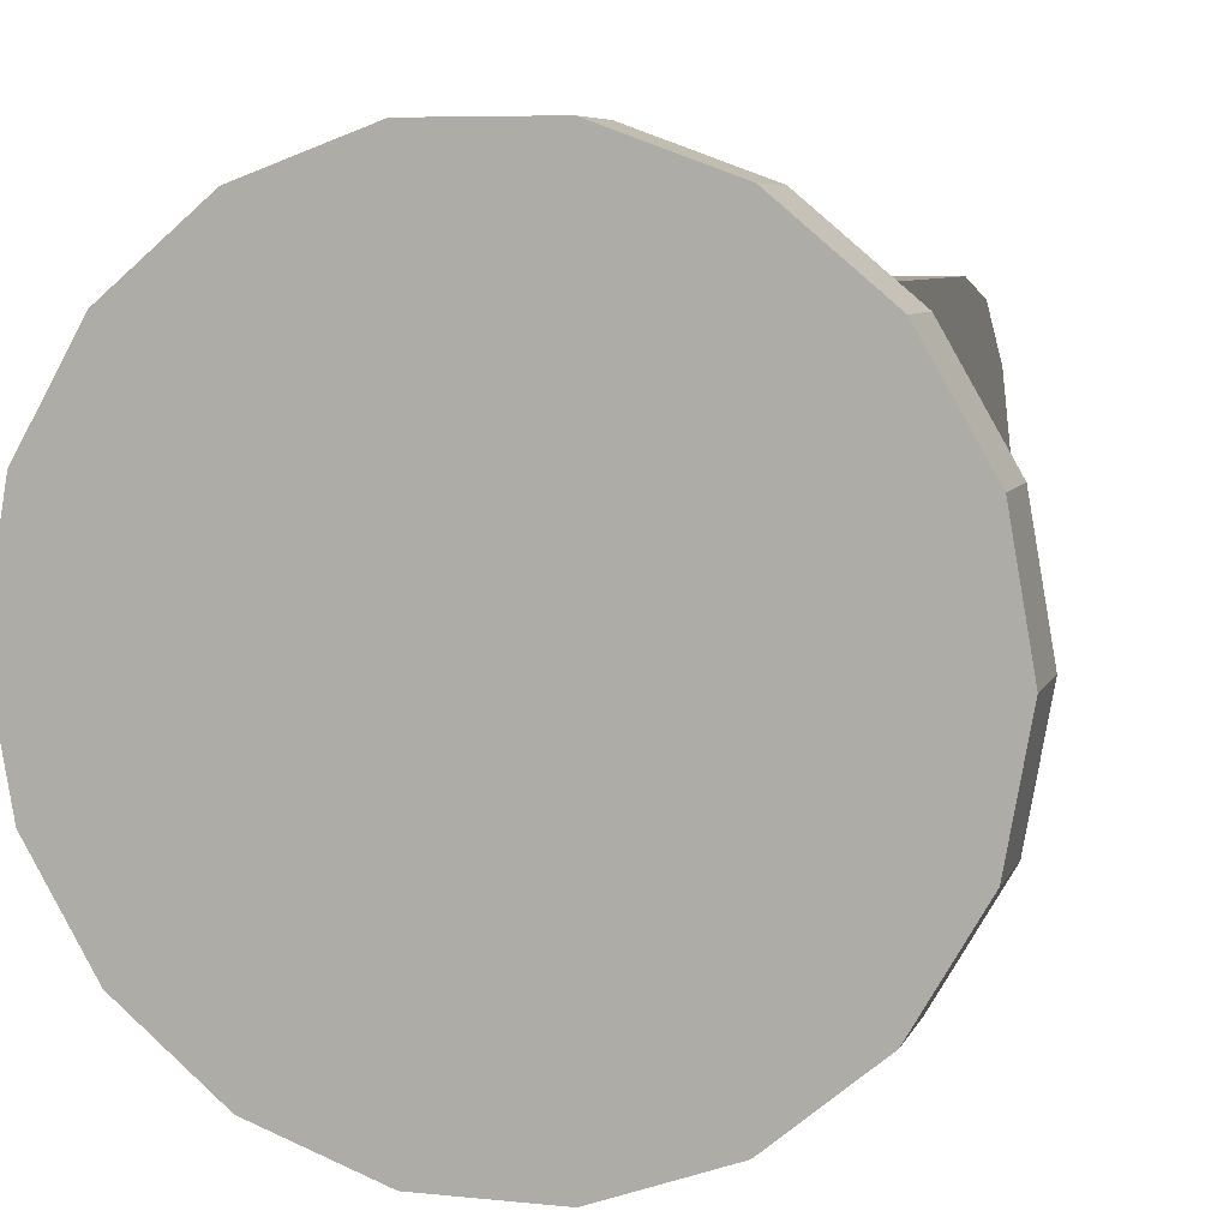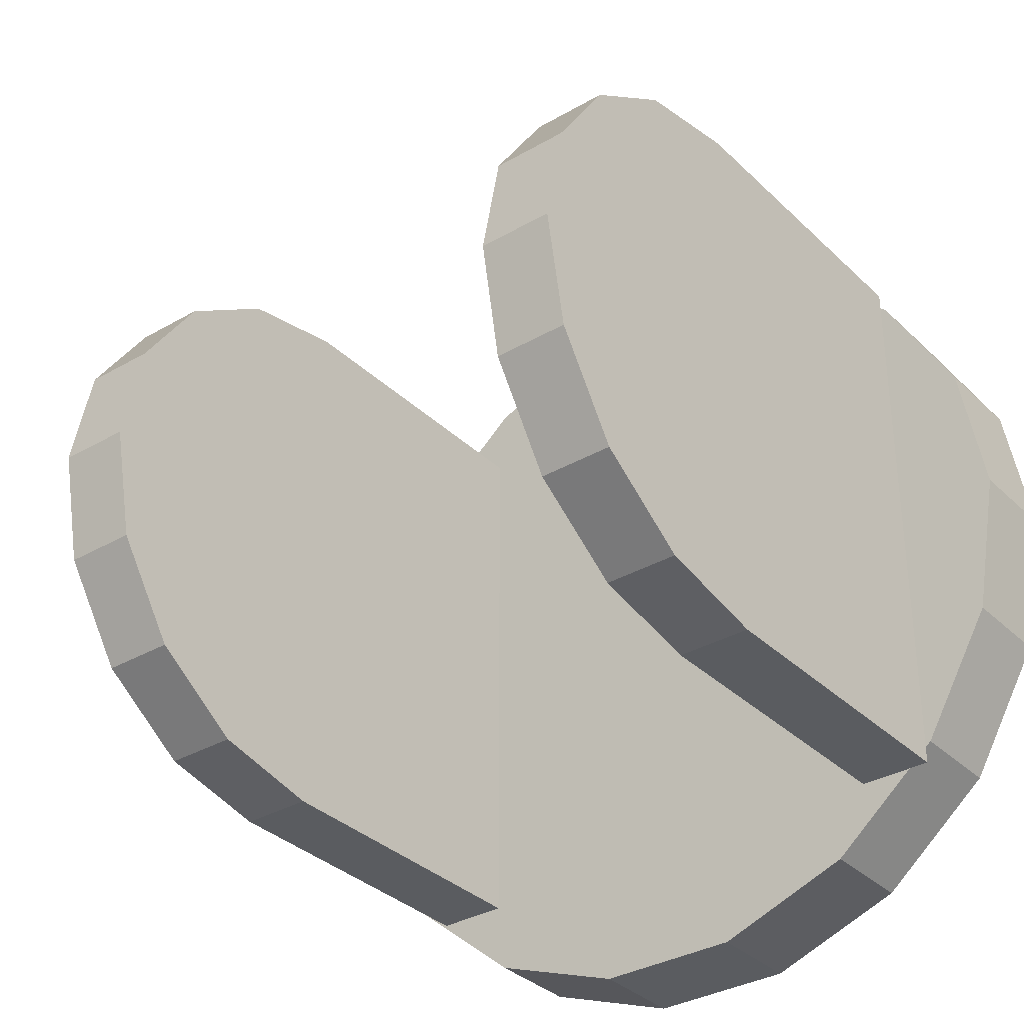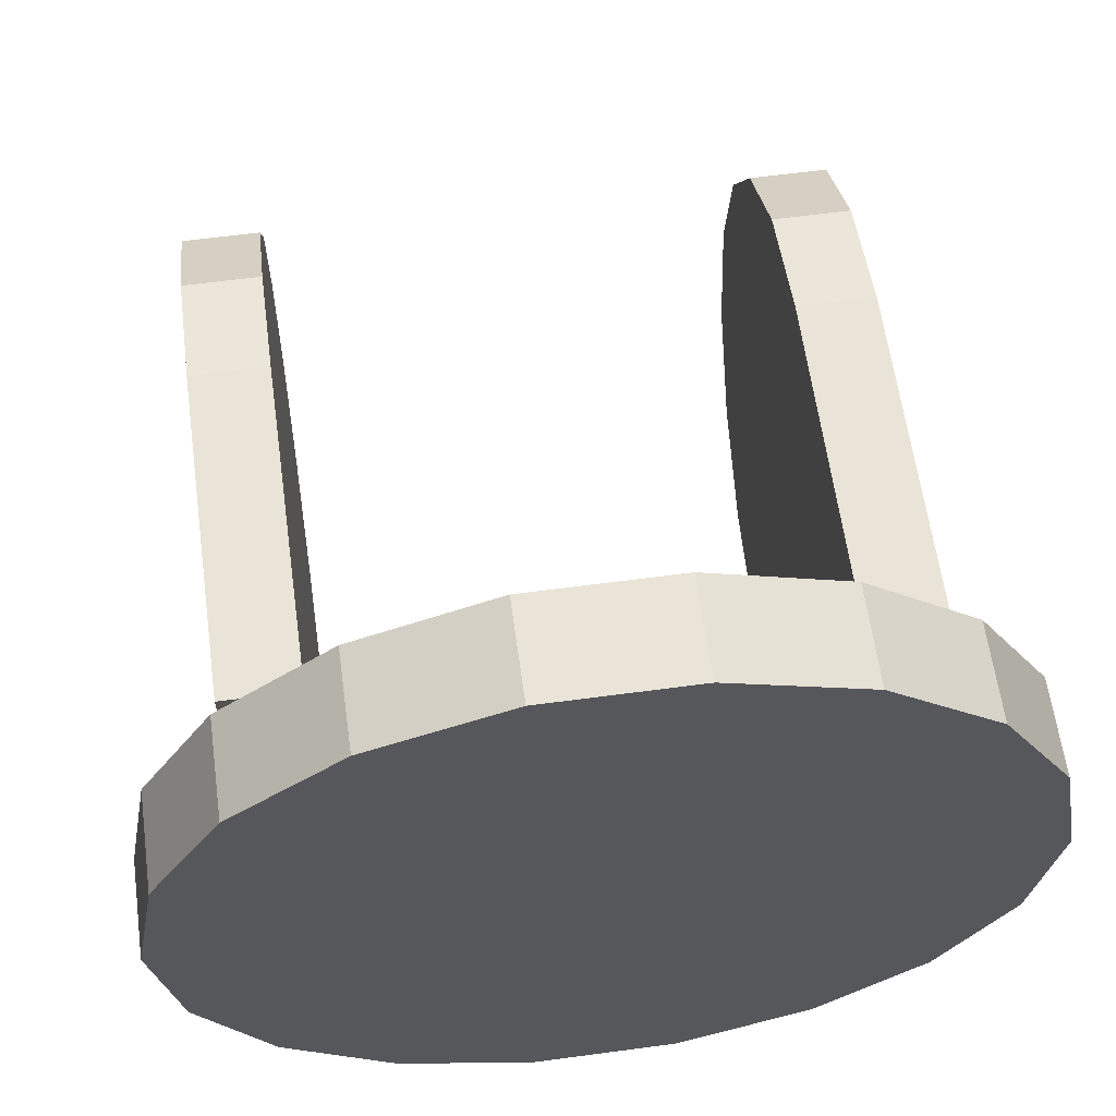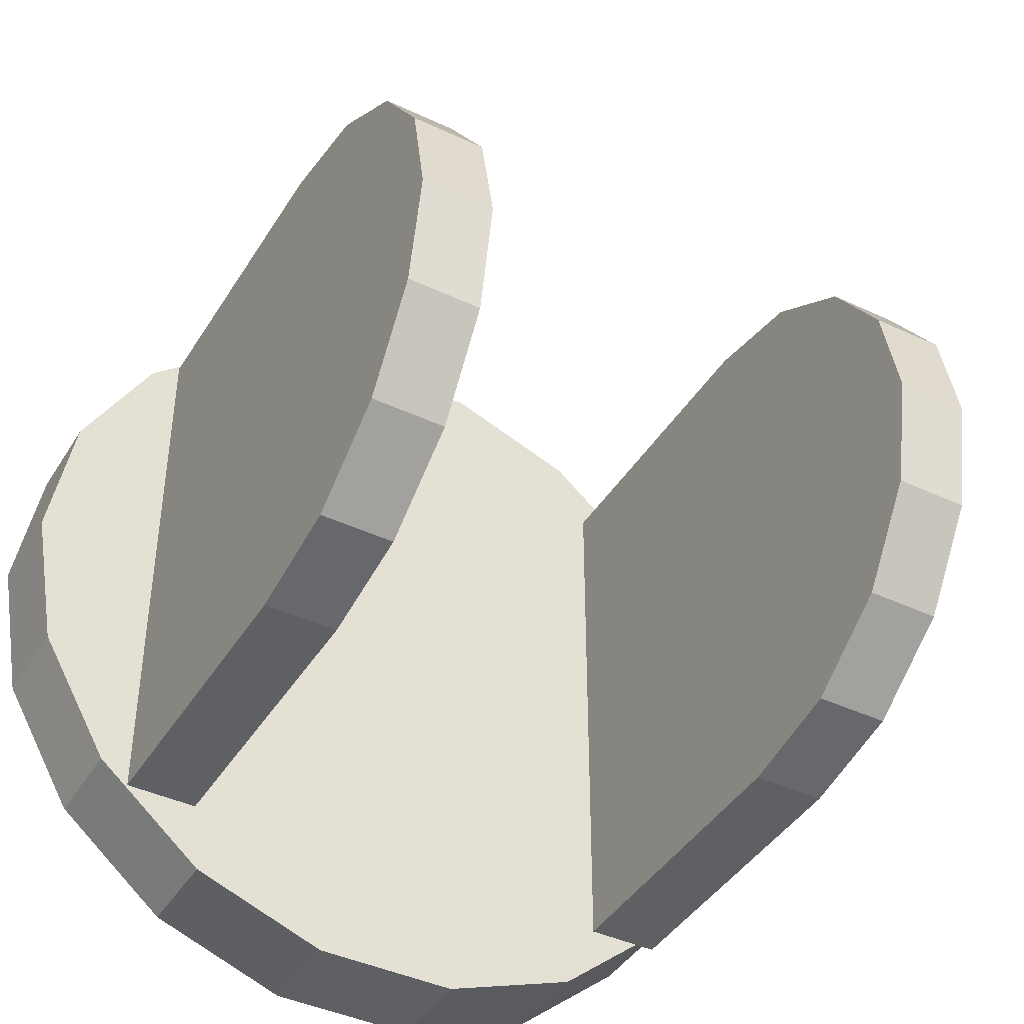
<metadata>
{"format":"obj","ext":"obj","renderer":"f3d","projection":"perspective","resolution":1024,"background":"white","views":[{"elev":7.1,"azim":-163.7,"up":"+Z"},{"elev":-34.1,"azim":38.1,"up":"+Z"},{"elev":60.9,"azim":172.2,"up":"+Z"},{"elev":-42.2,"azim":-29.4,"up":"+Z"}]}
</metadata>
<code>
o unnamed_object1
v -4.32 -1.2 0
v -4.059 -1.2 1.478
v -4.059 -0.2 1.478
v -4.059 -0.2 1.478
v -4.32 -0.2 0
v -4.32 -1.2 0
v -4.32 -1.2 0
v 0 -1.2 0
v -4.059 -1.2 1.478
v -4.059 -0.2 1.478
v 0 -0.2 0
v -4.32 -0.2 0
v -4.059 -1.2 1.478
v -3.309 -1.2 2.777
v -3.309 -0.2 2.777
v -3.309 -0.2 2.777
v -4.059 -0.2 1.478
v -4.059 -1.2 1.478
v -4.059 -1.2 1.478
v 0 -1.2 0
v -3.309 -1.2 2.777
v -3.309 -0.2 2.777
v 0 -0.2 0
v -4.059 -0.2 1.478
v -3.309 -1.2 2.777
v -2.16 -1.2 3.741
v -2.16 -0.2 3.741
v -2.16 -0.2 3.741
v -3.309 -0.2 2.777
v -3.309 -1.2 2.777
v -3.309 -1.2 2.777
v 0 -1.2 0
v -2.16 -1.2 3.741
v -2.16 -0.2 3.741
v 0 -0.2 0
v -3.309 -0.2 2.777
v -2.16 -1.2 3.741
v -0.7502 -1.2 4.254
v -0.7502 -0.2 4.254
v -0.7502 -0.2 4.254
v -2.16 -0.2 3.741
v -2.16 -1.2 3.741
v -2.16 -1.2 3.741
v 0 -1.2 0
v -0.7502 -1.2 4.254
v -0.7502 -0.2 4.254
v 0 -0.2 0
v -2.16 -0.2 3.741
v -0.7502 -1.2 4.254
v 0.7502 -1.2 4.254
v 0.7502 -0.2 4.254
v 0.7502 -0.2 4.254
v -0.7502 -0.2 4.254
v -0.7502 -1.2 4.254
v -0.7502 -1.2 4.254
v 0 -1.2 0
v 0.7502 -1.2 4.254
v 0.7502 -0.2 4.254
v 0 -0.2 0
v -0.7502 -0.2 4.254
v 0.7502 -1.2 4.254
v 2.16 -1.2 3.741
v 2.16 -0.2 3.741
v 2.16 -0.2 3.741
v 0.7502 -0.2 4.254
v 0.7502 -1.2 4.254
v 0.7502 -1.2 4.254
v 0 -1.2 0
v 2.16 -1.2 3.741
v 2.16 -0.2 3.741
v 0 -0.2 0
v 0.7502 -0.2 4.254
v 2.16 -1.2 3.741
v 3.309 -1.2 2.777
v 3.309 -0.2 2.777
v 3.309 -0.2 2.777
v 2.16 -0.2 3.741
v 2.16 -1.2 3.741
v 2.16 -1.2 3.741
v 0 -1.2 0
v 3.309 -1.2 2.777
v 3.309 -0.2 2.777
v 0 -0.2 0
v 2.16 -0.2 3.741
v 3.309 -1.2 2.777
v 4.059 -1.2 1.478
v 4.059 -0.2 1.478
v 4.059 -0.2 1.478
v 3.309 -0.2 2.777
v 3.309 -1.2 2.777
v 3.309 -1.2 2.777
v 0 -1.2 0
v 4.059 -1.2 1.478
v 4.059 -0.2 1.478
v 0 -0.2 0
v 3.309 -0.2 2.777
v 4.059 -1.2 1.478
v 4.32 -1.2 0
v 4.32 -0.2 0
v 4.32 -0.2 0
v 4.059 -0.2 1.478
v 4.059 -1.2 1.478
v 4.059 -1.2 1.478
v 0 -1.2 0
v 4.32 -1.2 0
v 4.32 -0.2 0
v 0 -0.2 0
v 4.059 -0.2 1.478
v 4.32 -1.2 0
v 4.059 -1.2 -1.478
v 4.059 -0.2 -1.478
v 4.059 -0.2 -1.478
v 4.32 -0.2 0
v 4.32 -1.2 0
v 4.32 -1.2 0
v 0 -1.2 0
v 4.059 -1.2 -1.478
v 4.059 -0.2 -1.478
v 0 -0.2 0
v 4.32 -0.2 0
v 4.059 -1.2 -1.478
v 3.309 -1.2 -2.777
v 3.309 -0.2 -2.777
v 3.309 -0.2 -2.777
v 4.059 -0.2 -1.478
v 4.059 -1.2 -1.478
v 4.059 -1.2 -1.478
v 0 -1.2 0
v 3.309 -1.2 -2.777
v 3.309 -0.2 -2.777
v 0 -0.2 0
v 4.059 -0.2 -1.478
v 3.309 -1.2 -2.777
v 2.16 -1.2 -3.741
v 2.16 -0.2 -3.741
v 2.16 -0.2 -3.741
v 3.309 -0.2 -2.777
v 3.309 -1.2 -2.777
v 3.309 -1.2 -2.777
v 0 -1.2 0
v 2.16 -1.2 -3.741
v 2.16 -0.2 -3.741
v 0 -0.2 0
v 3.309 -0.2 -2.777
v 2.16 -1.2 -3.741
v 0.7502 -1.2 -4.254
v 0.7502 -0.2 -4.254
v 0.7502 -0.2 -4.254
v 2.16 -0.2 -3.741
v 2.16 -1.2 -3.741
v 2.16 -1.2 -3.741
v 0 -1.2 0
v 0.7502 -1.2 -4.254
v 0.7502 -0.2 -4.254
v 0 -0.2 0
v 2.16 -0.2 -3.741
v 0.7502 -1.2 -4.254
v -0.7502 -1.2 -4.254
v -0.7502 -0.2 -4.254
v -0.7502 -0.2 -4.254
v 0.7502 -0.2 -4.254
v 0.7502 -1.2 -4.254
v 0.7502 -1.2 -4.254
v 0 -1.2 0
v -0.7502 -1.2 -4.254
v -0.7502 -0.2 -4.254
v 0 -0.2 0
v 0.7502 -0.2 -4.254
v -0.7502 -1.2 -4.254
v -2.16 -1.2 -3.741
v -2.16 -0.2 -3.741
v -2.16 -0.2 -3.741
v -0.7502 -0.2 -4.254
v -0.7502 -1.2 -4.254
v -0.7502 -1.2 -4.254
v 0 -1.2 0
v -2.16 -1.2 -3.741
v -2.16 -0.2 -3.741
v 0 -0.2 0
v -0.7502 -0.2 -4.254
v -2.16 -1.2 -3.741
v -3.309 -1.2 -2.777
v -3.309 -0.2 -2.777
v -3.309 -0.2 -2.777
v -2.16 -0.2 -3.741
v -2.16 -1.2 -3.741
v -2.16 -1.2 -3.741
v 0 -1.2 0
v -3.309 -1.2 -2.777
v -3.309 -0.2 -2.777
v 0 -0.2 0
v -2.16 -0.2 -3.741
v -3.309 -1.2 -2.777
v -4.059 -1.2 -1.478
v -4.059 -0.2 -1.478
v -4.059 -0.2 -1.478
v -3.309 -0.2 -2.777
v -3.309 -1.2 -2.777
v -3.309 -1.2 -2.777
v 0 -1.2 0
v -4.059 -1.2 -1.478
v -4.059 -0.2 -1.478
v 0 -0.2 0
v -3.309 -0.2 -2.777
v -4.059 -1.2 -1.478
v -4.32 -1.2 0
v -4.32 -0.2 0
v -4.32 -0.2 0
v -4.059 -0.2 -1.478
v -4.059 -1.2 -1.478
v -4.059 -1.2 -1.478
v 0 -1.2 0
v -4.32 -1.2 0
v -4.32 -0.2 0
v 0 -0.2 0
v -4.059 -0.2 -1.478
v -2.25 -7.45 0
v -2.25 -7.222 1.148
v -3 -7.222 1.148
v -3 -7.222 1.148
v -3 -7.45 0
v -2.25 -7.45 0
v -2.25 -7.45 0
v -2.25 -4.45 0
v -2.25 -7.222 1.148
v -3 -7.222 1.148
v -3 -4.45 0
v -3 -7.45 0
v -2.25 -7.222 1.148
v -2.25 -6.571 2.121
v -3 -6.571 2.121
v -3 -6.571 2.121
v -3 -7.222 1.148
v -2.25 -7.222 1.148
v -2.25 -7.222 1.148
v -2.25 -4.45 0
v -2.25 -6.571 2.121
v -3 -6.571 2.121
v -3 -4.45 0
v -3 -7.222 1.148
v -2.25 -6.571 2.121
v -2.25 -5.598 2.772
v -3 -5.598 2.772
v -3 -5.598 2.772
v -3 -6.571 2.121
v -2.25 -6.571 2.121
v -2.25 -6.571 2.121
v -2.25 -4.45 0
v -2.25 -5.598 2.772
v -3 -5.598 2.772
v -3 -4.45 0
v -3 -6.571 2.121
v -2.25 -5.598 2.772
v -2.25 -4.45 3
v -3 -4.45 3
v -3 -4.45 3
v -3 -5.598 2.772
v -2.25 -5.598 2.772
v -2.25 -5.598 2.772
v -2.25 -4.45 0
v -2.25 -4.45 3
v -3 -4.45 3
v -3 -4.45 0
v -3 -5.598 2.772
v -2.25 -4.45 3
v -2.25 -1.2 3
v -3 -1.2 3
v -3 -1.2 3
v -3 -4.45 3
v -2.25 -4.45 3
v -2.25 -4.45 3
v -2.25 -4.45 0
v -2.25 -1.2 3
v -3 -1.2 3
v -3 -4.45 0
v -3 -4.45 3
v -2.25 -1.2 -3
v -2.25 -4.45 -3
v -3 -4.45 -3
v -3 -4.45 -3
v -3 -1.2 -3
v -2.25 -1.2 -3
v -2.25 -1.2 -3
v -2.25 -4.45 0
v -2.25 -4.45 -3
v -3 -4.45 -3
v -3 -4.45 0
v -3 -1.2 -3
v -2.25 -4.45 -3
v -2.25 -5.598 -2.772
v -3 -5.598 -2.772
v -3 -5.598 -2.772
v -3 -4.45 -3
v -2.25 -4.45 -3
v -2.25 -4.45 -3
v -2.25 -4.45 0
v -2.25 -5.598 -2.772
v -3 -5.598 -2.772
v -3 -4.45 0
v -3 -4.45 -3
v -2.25 -5.598 -2.772
v -2.25 -6.571 -2.121
v -3 -6.571 -2.121
v -3 -6.571 -2.121
v -3 -5.598 -2.772
v -2.25 -5.598 -2.772
v -2.25 -5.598 -2.772
v -2.25 -4.45 0
v -2.25 -6.571 -2.121
v -3 -6.571 -2.121
v -3 -4.45 0
v -3 -5.598 -2.772
v -2.25 -6.571 -2.121
v -2.25 -7.222 -1.148
v -3 -7.222 -1.148
v -3 -7.222 -1.148
v -3 -6.571 -2.121
v -2.25 -6.571 -2.121
v -2.25 -6.571 -2.121
v -2.25 -4.45 0
v -2.25 -7.222 -1.148
v -3 -7.222 -1.148
v -3 -4.45 0
v -3 -6.571 -2.121
v -2.25 -7.222 -1.148
v -2.25 -7.45 0
v -3 -7.45 0
v -3 -7.45 0
v -3 -7.222 -1.148
v -2.25 -7.222 -1.148
v -2.25 -7.222 -1.148
v -2.25 -4.45 0
v -2.25 -7.45 0
v -3 -7.45 0
v -3 -4.45 0
v -3 -7.222 -1.148
v -3 -4.45 0
v -3 -1.2 3
v -3 -1.2 -3
v 3.25 -7.45 0
v 3.25 -7.222 1.148
v 2.5 -7.222 1.148
v 2.5 -7.222 1.148
v 2.5 -7.45 0
v 3.25 -7.45 0
v 3.25 -7.45 0
v 3.25 -4.45 0
v 3.25 -7.222 1.148
v 2.5 -7.222 1.148
v 2.5 -4.45 0
v 2.5 -7.45 0
v 3.25 -7.222 1.148
v 3.25 -6.571 2.121
v 2.5 -6.571 2.121
v 2.5 -6.571 2.121
v 2.5 -7.222 1.148
v 3.25 -7.222 1.148
v 3.25 -7.222 1.148
v 3.25 -4.45 0
v 3.25 -6.571 2.121
v 2.5 -6.571 2.121
v 2.5 -4.45 0
v 2.5 -7.222 1.148
v 3.25 -6.571 2.121
v 3.25 -5.598 2.772
v 2.5 -5.598 2.772
v 2.5 -5.598 2.772
v 2.5 -6.571 2.121
v 3.25 -6.571 2.121
v 3.25 -6.571 2.121
v 3.25 -4.45 0
v 3.25 -5.598 2.772
v 2.5 -5.598 2.772
v 2.5 -4.45 0
v 2.5 -6.571 2.121
v 3.25 -5.598 2.772
v 3.25 -4.45 3
v 2.5 -4.45 3
v 2.5 -4.45 3
v 2.5 -5.598 2.772
v 3.25 -5.598 2.772
v 3.25 -5.598 2.772
v 3.25 -4.45 0
v 3.25 -4.45 3
v 2.5 -4.45 3
v 2.5 -4.45 0
v 2.5 -5.598 2.772
v 3.25 -4.45 3
v 3.25 -1.2 3
v 2.5 -1.2 3
v 2.5 -1.2 3
v 2.5 -4.45 3
v 3.25 -4.45 3
v 3.25 -4.45 3
v 3.25 -4.45 0
v 3.25 -1.2 3
v 2.5 -1.2 3
v 2.5 -4.45 0
v 2.5 -4.45 3
v 3.25 -1.2 -3
v 3.25 -4.45 -3
v 2.5 -4.45 -3
v 2.5 -4.45 -3
v 2.5 -1.2 -3
v 3.25 -1.2 -3
v 3.25 -1.2 -3
v 3.25 -4.45 0
v 3.25 -4.45 -3
v 2.5 -4.45 -3
v 2.5 -4.45 0
v 2.5 -1.2 -3
v 3.25 -4.45 -3
v 3.25 -5.598 -2.772
v 2.5 -5.598 -2.772
v 2.5 -5.598 -2.772
v 2.5 -4.45 -3
v 3.25 -4.45 -3
v 3.25 -4.45 -3
v 3.25 -4.45 0
v 3.25 -5.598 -2.772
v 2.5 -5.598 -2.772
v 2.5 -4.45 0
v 2.5 -4.45 -3
v 3.25 -5.598 -2.772
v 3.25 -6.571 -2.121
v 2.5 -6.571 -2.121
v 2.5 -6.571 -2.121
v 2.5 -5.598 -2.772
v 3.25 -5.598 -2.772
v 3.25 -5.598 -2.772
v 3.25 -4.45 0
v 3.25 -6.571 -2.121
v 2.5 -6.571 -2.121
v 2.5 -4.45 0
v 2.5 -5.598 -2.772
v 3.25 -6.571 -2.121
v 3.25 -7.222 -1.148
v 2.5 -7.222 -1.148
v 2.5 -7.222 -1.148
v 2.5 -6.571 -2.121
v 3.25 -6.571 -2.121
v 3.25 -6.571 -2.121
v 3.25 -4.45 0
v 3.25 -7.222 -1.148
v 2.5 -7.222 -1.148
v 2.5 -4.45 0
v 2.5 -6.571 -2.121
v 3.25 -7.222 -1.148
v 3.25 -7.45 0
v 2.5 -7.45 0
v 2.5 -7.45 0
v 2.5 -7.222 -1.148
v 3.25 -7.222 -1.148
v 3.25 -7.222 -1.148
v 3.25 -4.45 0
v 3.25 -7.45 0
v 2.5 -7.45 0
v 2.5 -4.45 0
v 2.5 -7.222 -1.148
v 2.5 -4.45 0
v 2.5 -1.2 3
v 2.5 -1.2 -3
v -2.25 -1.2 -3
v -2.25 -1.2 3
v -2.25 -4.45 0
v 3.25 -1.2 -3
v 3.25 -1.2 3
v 3.25 -4.45 0
v -4.059 -0.2 1.478
v 0 -0.2 0
v -4.32 -0.2 0
v -3.309 -0.2 2.777
v 0 -0.2 0
v -4.059 -0.2 1.478
v -2.16 -0.2 3.741
v 0 -0.2 0
v -3.309 -0.2 2.777
v -0.7502 -0.2 4.254
v 0 -0.2 0
v -2.16 -0.2 3.741
v 0.7502 -0.2 4.254
v 0 -0.2 0
v -0.7502 -0.2 4.254
v 2.16 -0.2 3.741
v 0 -0.2 0
v 0.7502 -0.2 4.254
v 3.309 -0.2 2.777
v 0 -0.2 0
v 2.16 -0.2 3.741
v 4.059 -0.2 1.478
v 0 -0.2 0
v 3.309 -0.2 2.777
v 4.32 -0.2 0
v 0 -0.2 0
v 4.059 -0.2 1.478
v 4.059 -0.2 -1.478
v 0 -0.2 0
v 4.32 -0.2 0
v 3.309 -0.2 -2.777
v 0 -0.2 0
v 4.059 -0.2 -1.478
v 2.16 -0.2 -3.741
v 0 -0.2 0
v 3.309 -0.2 -2.777
v 0.7502 -0.2 -4.254
v 0 -0.2 0
v 2.16 -0.2 -3.741
v -0.7502 -0.2 -4.254
v 0 -0.2 0
v 0.7502 -0.2 -4.254
v -2.16 -0.2 -3.741
v 0 -0.2 0
v -0.7502 -0.2 -4.254
v -3.309 -0.2 -2.777
v 0 -0.2 0
v -2.16 -0.2 -3.741
v -4.059 -0.2 -1.478
v 0 -0.2 0
v -3.309 -0.2 -2.777
v -4.32 -0.2 0
v 0 -0.2 0
v -4.059 -0.2 -1.478
g unnamed_object1_default
f 2 3 1
f 5 6 4
f 8 9 7
f 11 12 10
f 14 15 13
f 17 18 16
f 20 21 19
f 23 24 22
f 26 27 25
f 29 30 28
f 32 33 31
f 35 36 34
f 38 39 37
f 41 42 40
f 44 45 43
f 47 48 46
f 50 51 49
f 53 54 52
f 56 57 55
f 59 60 58
f 62 63 61
f 65 66 64
f 68 69 67
f 71 72 70
f 74 75 73
f 77 78 76
f 80 81 79
f 83 84 82
f 86 87 85
f 89 90 88
f 92 93 91
f 95 96 94
f 98 99 97
f 101 102 100
f 104 105 103
f 107 108 106
f 110 111 109
f 113 114 112
f 116 117 115
f 119 120 118
f 122 123 121
f 125 126 124
f 128 129 127
f 131 132 130
f 134 135 133
f 137 138 136
f 140 141 139
f 143 144 142
f 146 147 145
f 149 150 148
f 152 153 151
f 155 156 154
f 158 159 157
f 161 162 160
f 164 165 163
f 167 168 166
f 170 171 169
f 173 174 172
f 176 177 175
f 179 180 178
f 182 183 181
f 185 186 184
f 188 189 187
f 191 192 190
f 194 195 193
f 197 198 196
f 200 201 199
f 203 204 202
f 206 207 205
f 209 210 208
f 212 213 211
f 215 216 214
f 218 219 217
f 221 222 220
f 224 225 223
f 227 228 226
f 230 231 229
f 233 234 232
f 236 237 235
f 239 240 238
f 242 243 241
f 245 246 244
f 248 249 247
f 251 252 250
f 254 255 253
f 257 258 256
f 260 261 259
f 263 264 262
f 266 267 265
f 269 270 268
f 272 273 271
f 275 276 274
f 278 279 277
f 281 282 280
f 284 285 283
f 287 288 286
f 290 291 289
f 293 294 292
f 296 297 295
f 299 300 298
f 302 303 301
f 305 306 304
f 308 309 307
f 311 312 310
f 314 315 313
f 317 318 316
f 320 321 319
f 323 324 322
f 326 327 325
f 329 330 328
f 332 333 331
f 335 336 334
f 338 339 337
f 341 342 340
f 344 345 343
f 347 348 346
f 350 351 349
f 353 354 352
f 356 357 355
f 359 360 358
f 362 363 361
f 365 366 364
f 368 369 367
f 371 372 370
f 374 375 373
f 377 378 376
f 380 381 379
f 383 384 382
f 386 387 385
f 389 390 388
f 392 393 391
f 395 396 394
f 398 399 397
f 401 402 400
f 404 405 403
f 407 408 406
f 410 411 409
f 413 414 412
f 416 417 415
f 419 420 418
f 422 423 421
f 425 426 424
f 428 429 427
f 431 432 430
f 434 435 433
f 437 438 436
f 440 441 439
f 443 444 442
f 446 447 445
f 449 450 448
f 452 453 451
f 455 456 454
f 458 459 457
f 461 462 460
f 464 465 463
f 467 468 466
f 470 471 469
f 473 474 472
f 476 477 475
f 479 480 478
f 482 483 481
f 485 486 484
f 488 489 487
f 491 492 490
f 494 495 493
f 497 498 496
f 500 501 499
f 503 504 502
f 506 507 505
f 509 510 508
f 512 513 511
f 515 516 514
f 518 519 517
f 521 522 520

</code>
